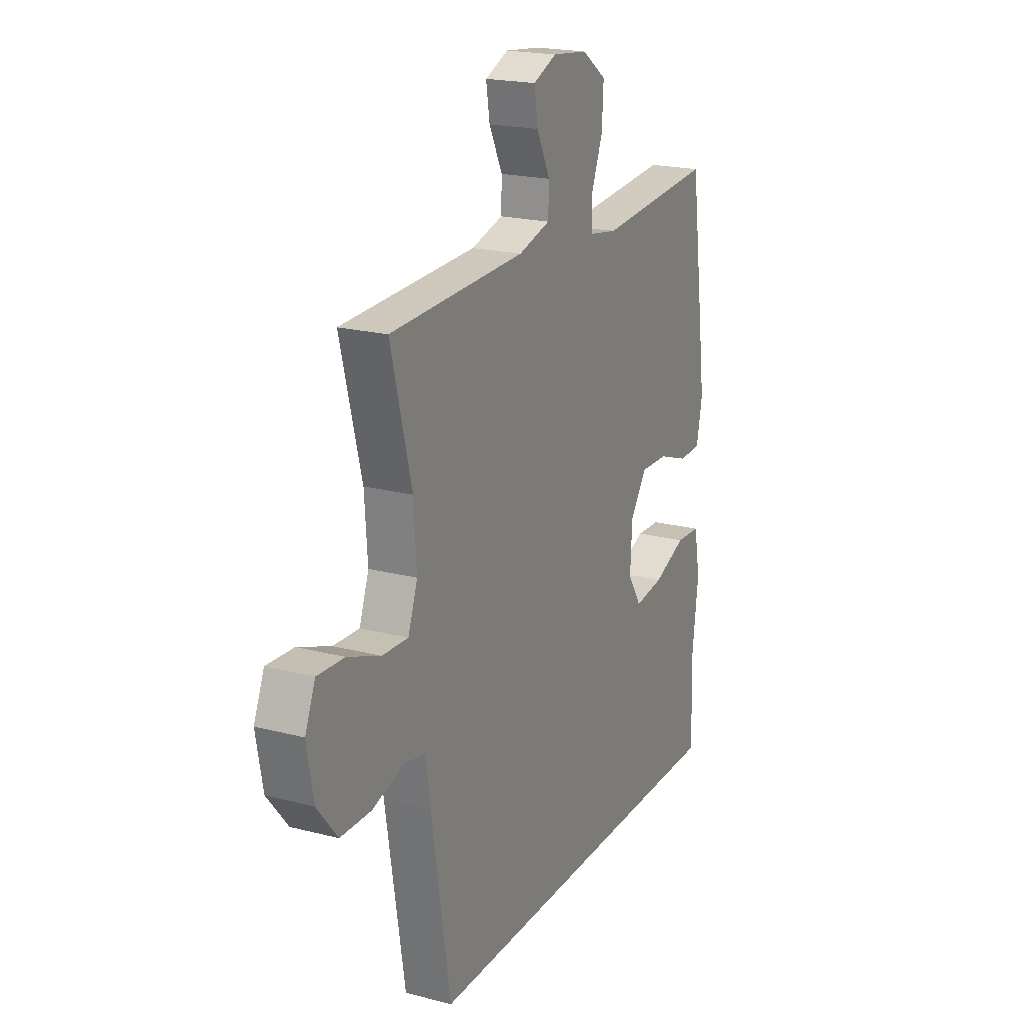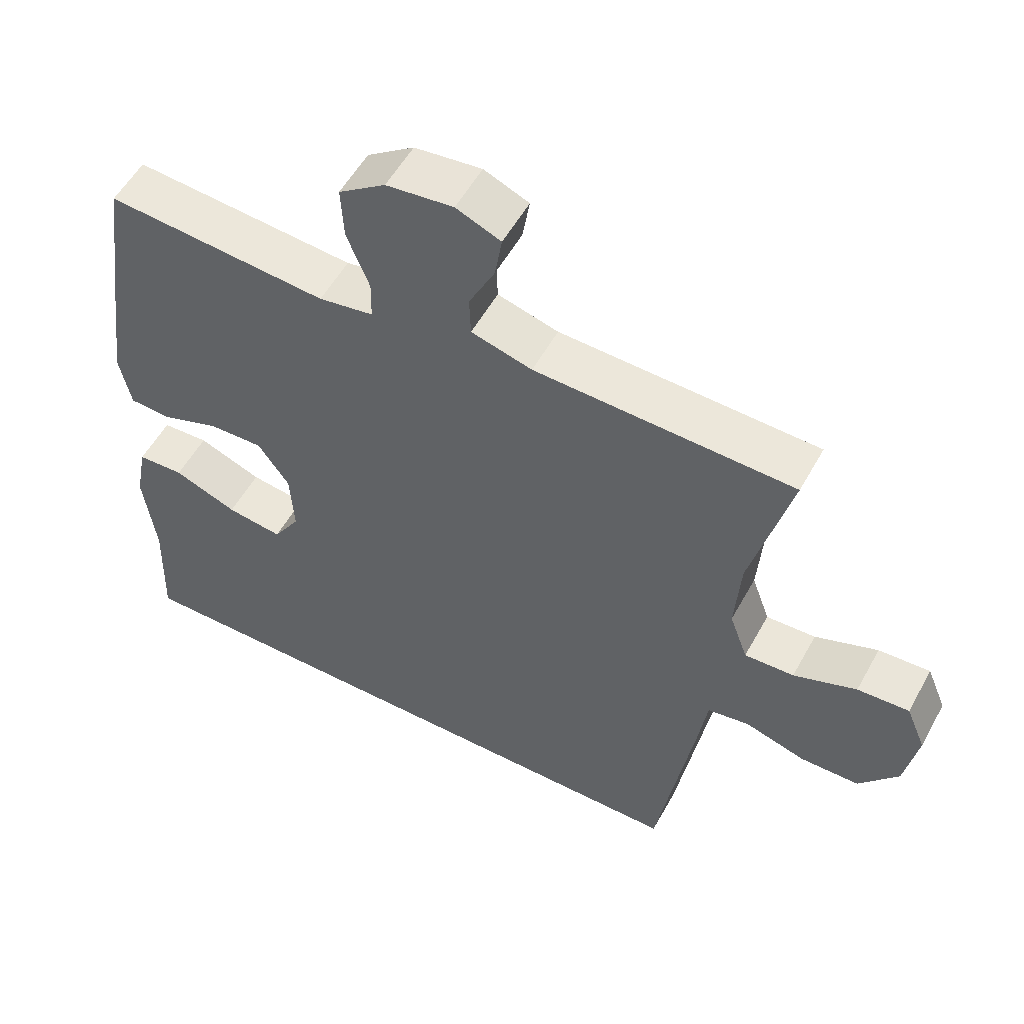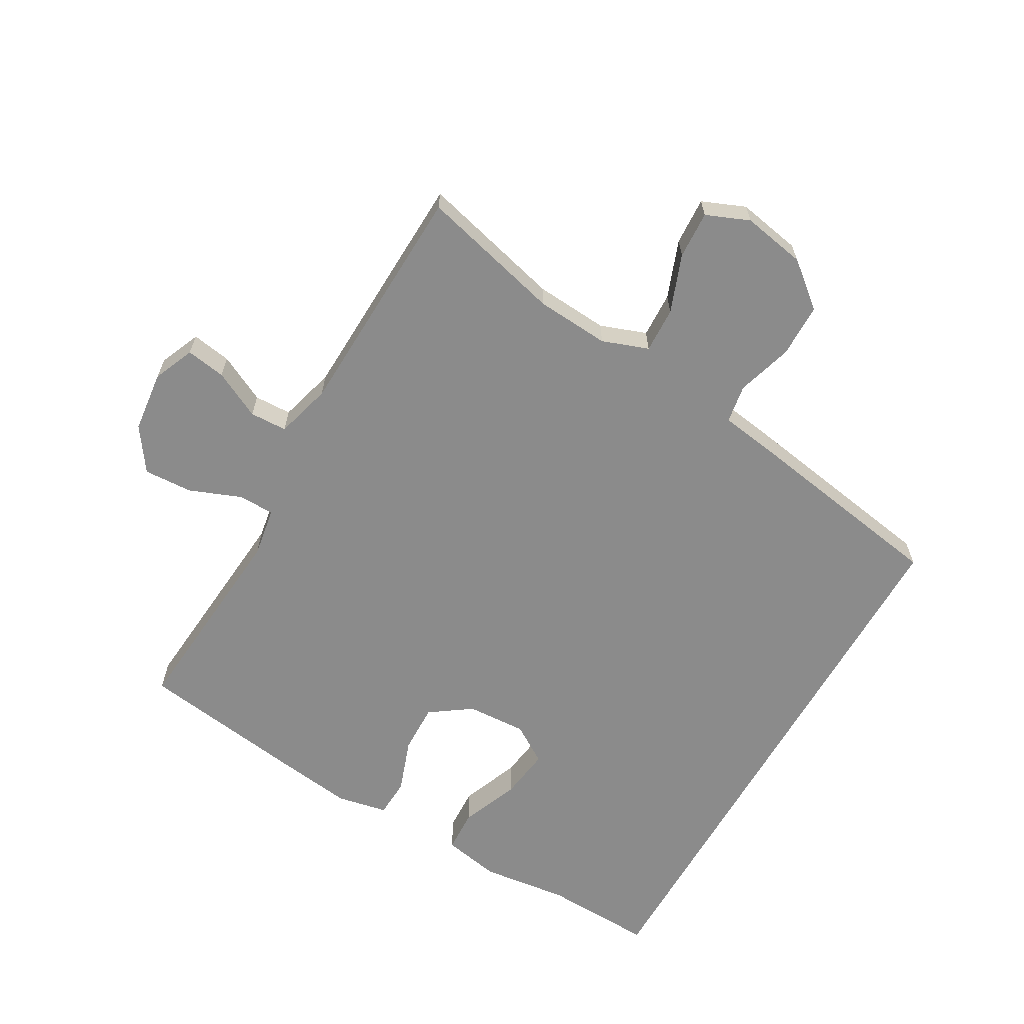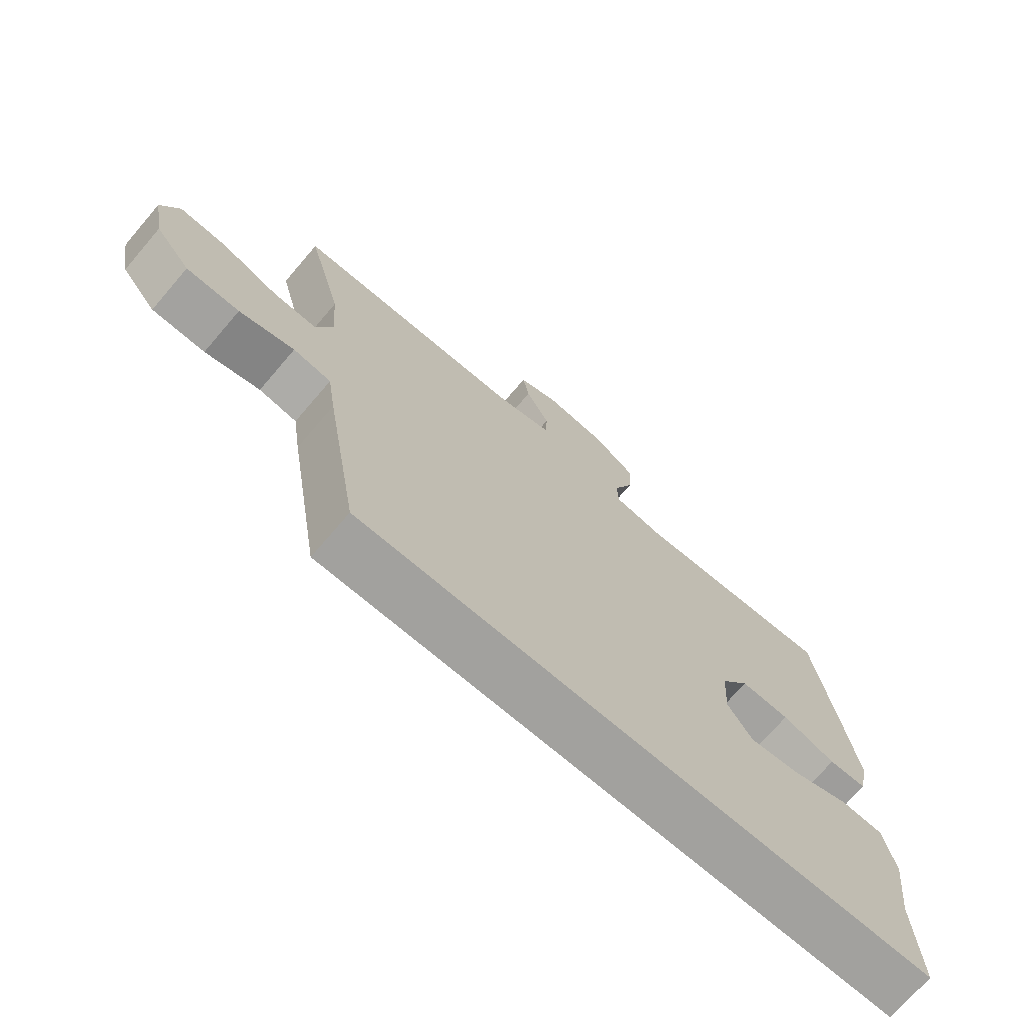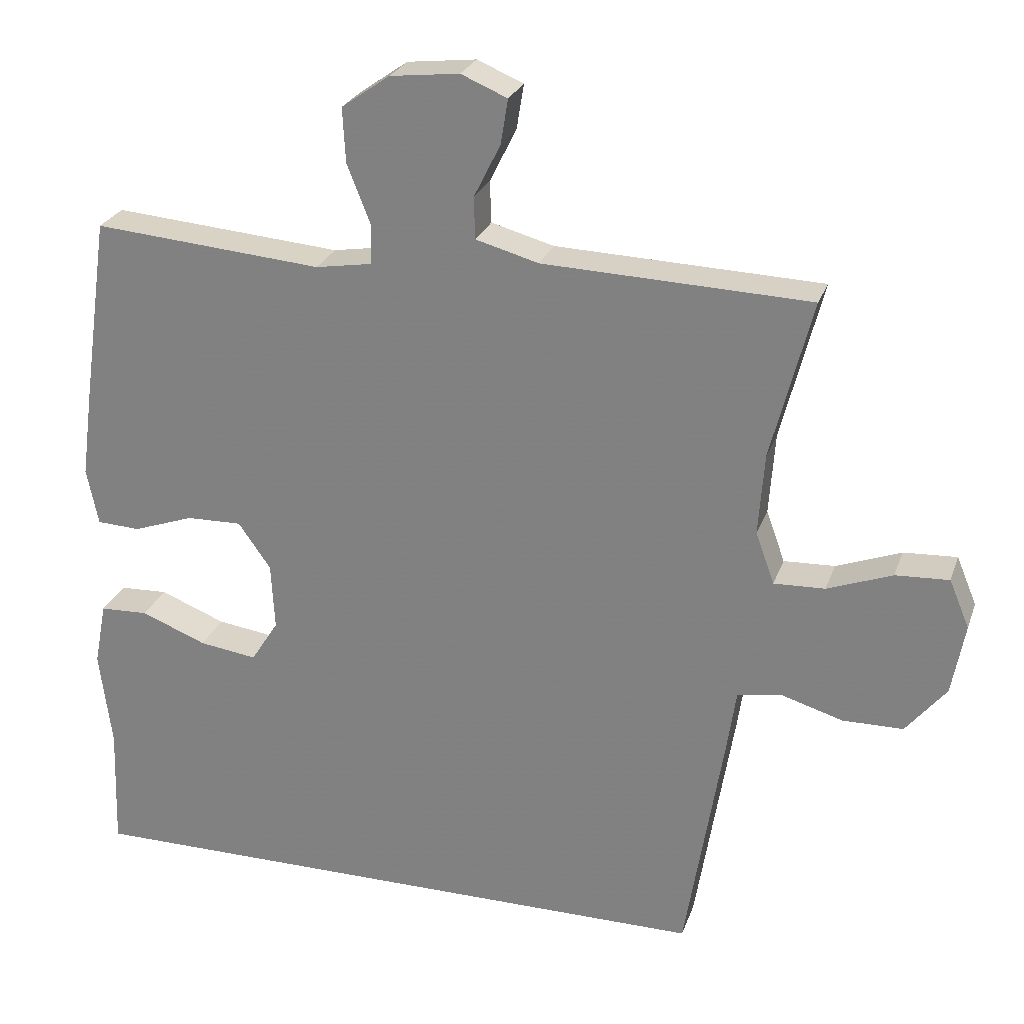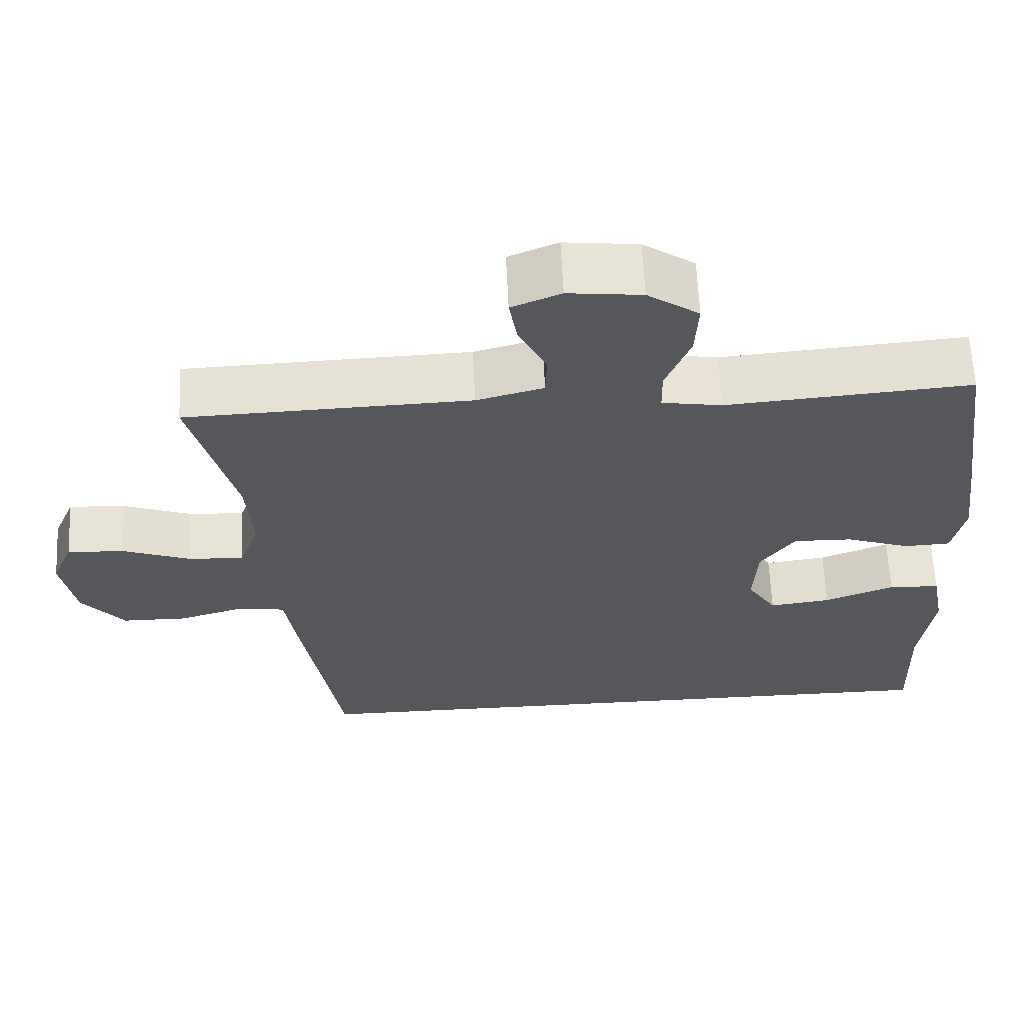
<metadata>
{"format":"obj","ext":"obj","renderer":"f3d","projection":"perspective","resolution":1024,"background":"white","views":[{"elev":20.3,"azim":115.4,"up":"+Z"},{"elev":54.7,"azim":28.5,"up":"+Z"},{"elev":-63.9,"azim":60.2,"up":"+Y"},{"elev":-72.1,"azim":139.4,"up":"+Z"},{"elev":25.8,"azim":17.1,"up":"+Z"},{"elev":63.3,"azim":177.3,"up":"+Z"}]}
</metadata>
<code>
v 0.353 0.07 -0.5
v -0.548 0.07 -0.5
v -0.542 0.07 -0.328
v -0.559 0.07 -0.192
v -0.542 0.07 -0.103
v -0.475 0.07 -0.1
v -0.384 0.07 -0.136
v -0.304 0.07 -0.147
v -0.266 0.07 -0.087
v -0.271 0.07 0.006
v -0.316 0.07 0.07
v -0.393 0.07 0.068
v -0.477 0.07 0.038
v -0.537 0.07 0.041
v -0.553 0.07 0.12
v -0.537 0.07 0.241
v -0.5 0.07 0.5
v -0.182 0.07 0.474
v -0.104 0.07 0.487
v -0.103 0.07 0.543
v -0.135 0.07 0.624
v -0.139 0.07 0.7
v -0.072 0.07 0.747
v 0.024 0.07 0.758
v 0.088 0.07 0.731
v 0.078 0.07 0.669
v 0.041 0.07 0.595
v 0.043 0.07 0.537
v 0.13 0.07 0.513
v 0.5 0.07 0.5
v 0.443 0.07 0.278
v 0.435 0.07 0.164
v 0.461 0.07 0.092
v 0.532 0.07 0.095
v 0.622 0.07 0.129
v 0.696 0.07 0.133
v 0.724 0.07 0.066
v 0.706 0.07 -0.033
v 0.65 0.07 -0.102
v 0.566 0.07 -0.103
v 0.479 0.07 -0.077
v 0.419 0.07 -0.087
v 0.406 0.07 -0.176
v 0.353 0 -0.5
v -0.548 0 -0.5
v -0.542 0 -0.328
v -0.559 0 -0.192
v -0.542 0 -0.103
v -0.475 0 -0.1
v -0.384 0 -0.136
v -0.304 0 -0.147
v -0.266 0 -0.087
v -0.271 0 0.006
v -0.316 0 0.07
v -0.393 0 0.068
v -0.477 0 0.038
v -0.537 0 0.041
v -0.553 0 0.12
v -0.537 0 0.241
v -0.5 0 0.5
v -0.182 0 0.474
v -0.104 0 0.487
v -0.103 0 0.543
v -0.135 0 0.624
v -0.139 0 0.7
v -0.072 0 0.747
v 0.024 0 0.758
v 0.088 0 0.731
v 0.078 0 0.669
v 0.041 0 0.595
v 0.043 0 0.537
v 0.13 0 0.513
v 0.5 0 0.5
v 0.443 0 0.278
v 0.435 0 0.164
v 0.461 0 0.092
v 0.532 0 0.095
v 0.622 0 0.129
v 0.696 0 0.133
v 0.724 0 0.066
v 0.706 0 -0.033
v 0.65 0 -0.102
v 0.566 0 -0.103
v 0.479 0 -0.077
v 0.419 0 -0.087
v 0.406 0 -0.176
f 1 2 3
f 43 1 3
f 42 43 3
f 39 40 41
f 38 39 41
f 37 38 41
f 36 37 41
f 35 36 41
f 34 35 41
f 33 34 41 42
f 32 33 42 3
f 29 30 31
f 28 29 31 32
f 25 26 27
f 24 25 27
f 23 24 27
f 22 23 27
f 21 22 27
f 20 21 27
f 19 20 27 28
f 16 17 18
f 15 16 18
f 14 15 18
f 13 14 18
f 12 13 18
f 11 12 18 19
f 19 28 32
f 11 19 32
f 10 11 32
f 5 6 7
f 4 5 7
f 3 4 7
f 3 7 8
f 32 3 8
f 9 10 32
f 8 9 32
f 46 45 44
f 46 44 86
f 46 86 85
f 84 83 82
f 84 82 81
f 84 81 80
f 84 80 79
f 84 79 78
f 84 78 77
f 85 84 77 76
f 46 85 76 75
f 74 73 72
f 75 74 72 71
f 70 69 68
f 70 68 67
f 70 67 66
f 70 66 65
f 70 65 64
f 70 64 63
f 71 70 63 62
f 61 60 59
f 61 59 58
f 61 58 57
f 61 57 56
f 61 56 55
f 62 61 55 54
f 75 71 62
f 75 62 54
f 75 54 53
f 50 49 48
f 50 48 47
f 50 47 46
f 51 50 46
f 51 46 75
f 75 53 52
f 75 52 51
f 1 44 45 2
f 2 45 46 3
f 3 46 47 4
f 4 47 48 5
f 5 48 49 6
f 6 49 50 7
f 7 50 51 8
f 8 51 52 9
f 9 52 53 10
f 10 53 54 11
f 11 54 55 12
f 12 55 56 13
f 13 56 57 14
f 14 57 58 15
f 15 58 59 16
f 16 59 60 17
f 17 60 61 18
f 18 61 62 19
f 19 62 63 20
f 20 63 64 21
f 21 64 65 22
f 22 65 66 23
f 23 66 67 24
f 24 67 68 25
f 25 68 69 26
f 26 69 70 27
f 27 70 71 28
f 28 71 72 29
f 29 72 73 30
f 30 73 74 31
f 31 74 75 32
f 32 75 76 33
f 33 76 77 34
f 34 77 78 35
f 35 78 79 36
f 36 79 80 37
f 37 80 81 38
f 38 81 82 39
f 39 82 83 40
f 40 83 84 41
f 41 84 85 42
f 42 85 86 43
f 43 86 44 1

</code>
